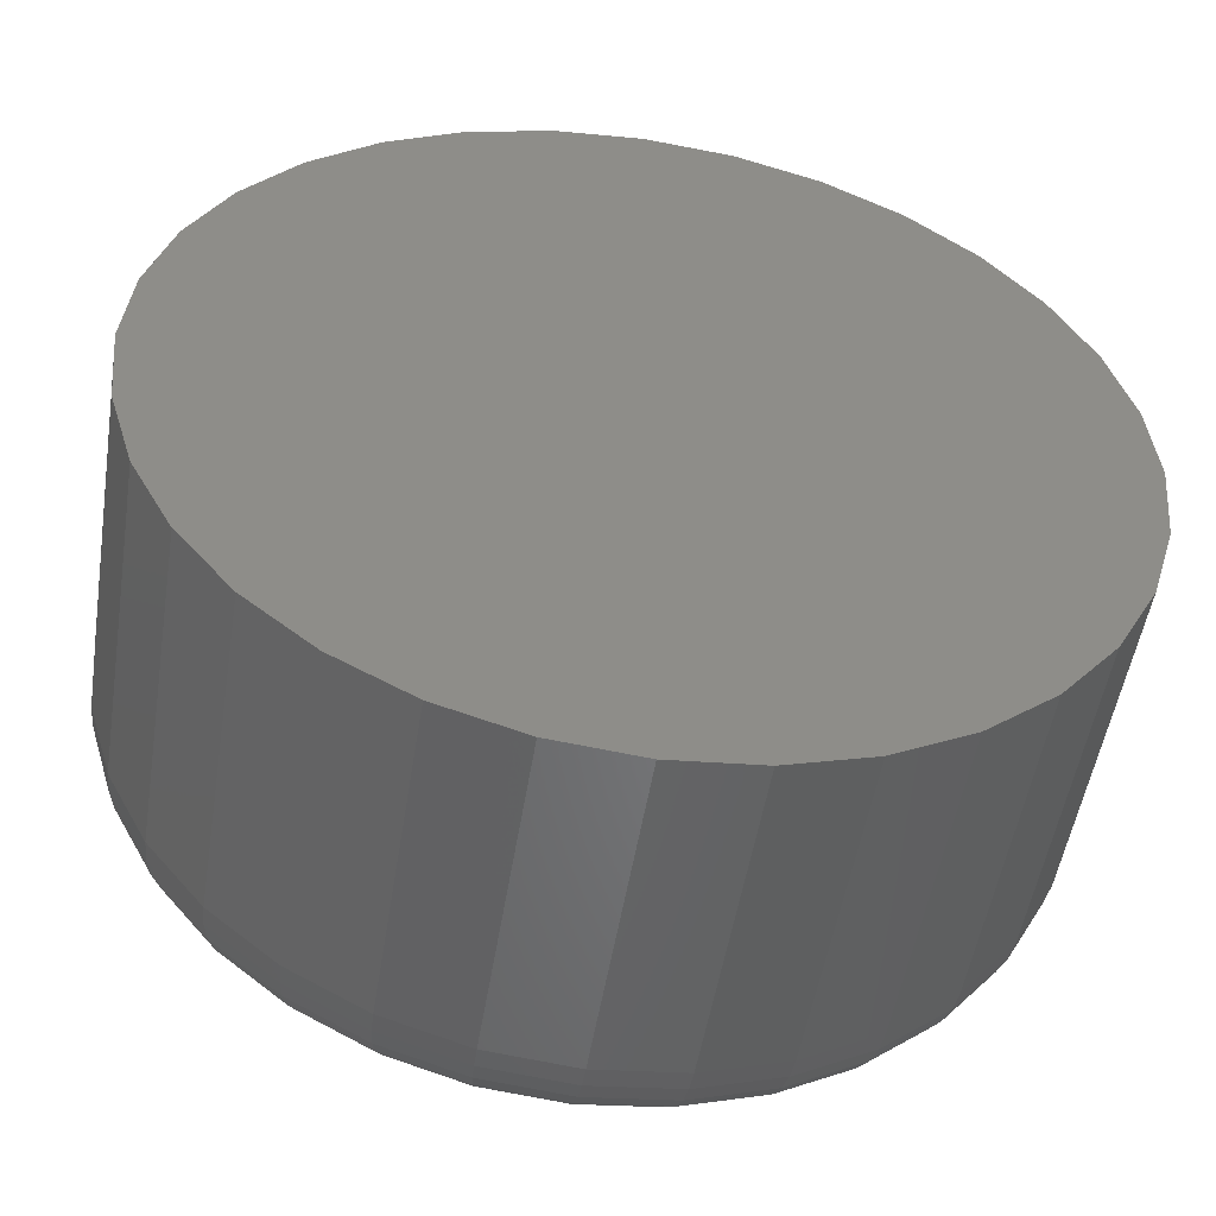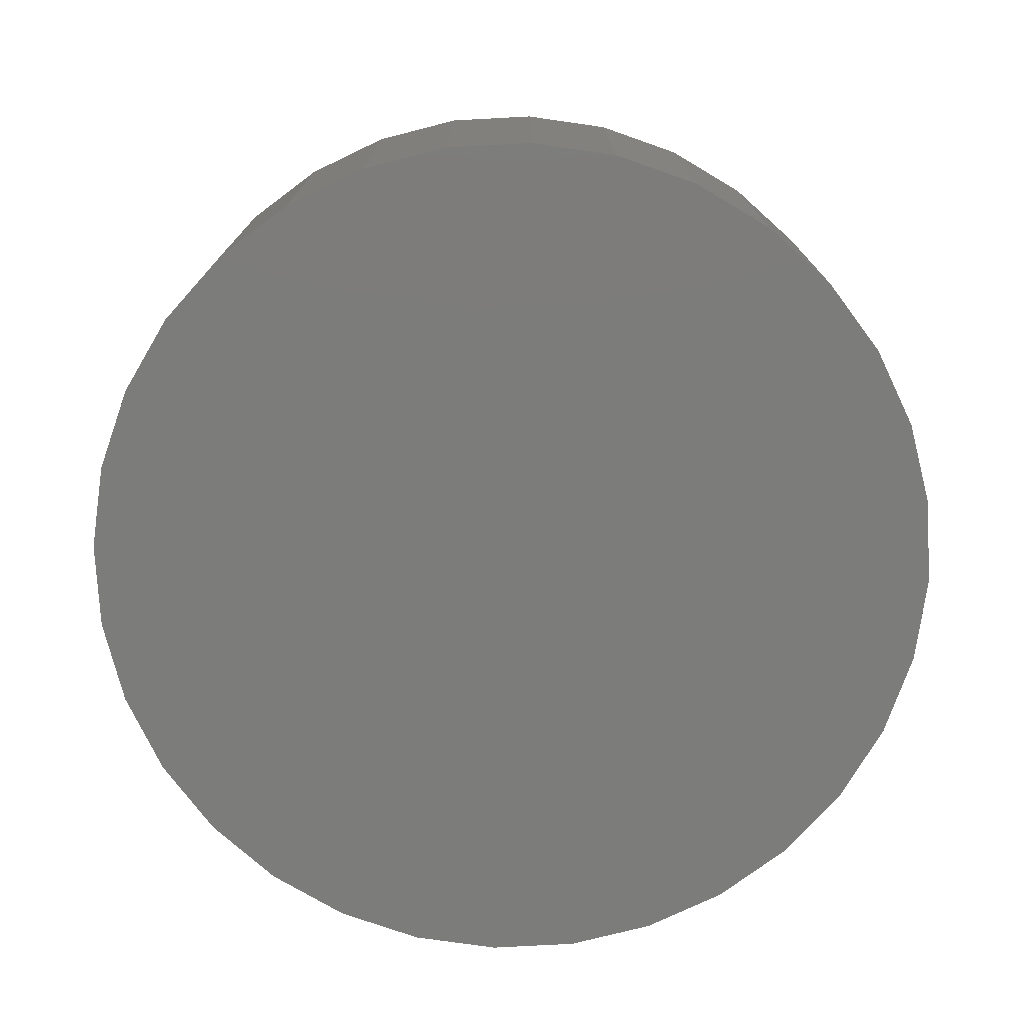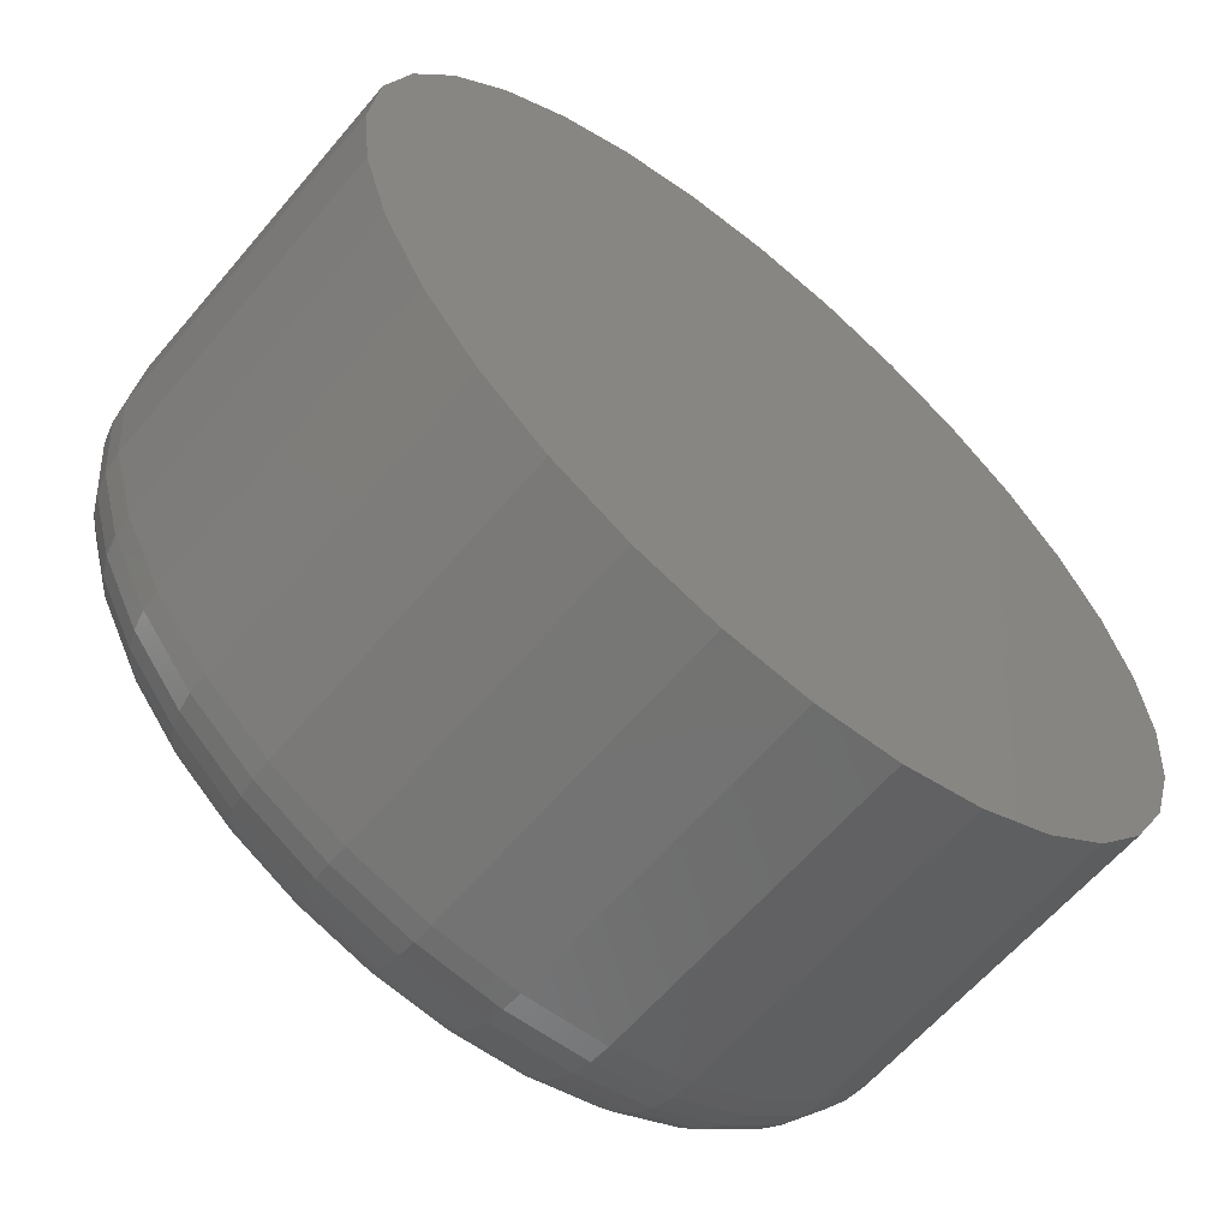
<metadata>
{"format":"stl","ext":"stl","renderer":"f3d","projection":"perspective","resolution":1024,"background":"white","views":[{"elev":-51.3,"azim":170.9,"up":"+Y"},{"elev":-75.3,"azim":-171.3,"up":"+Z"},{"elev":-61.7,"azim":139.9,"up":"+Y"}]}
</metadata>
<code>
# stl→obj: 320 verts, 636 faces
v 0.003701 0.6633 0.0625
v -0.005573 0.6624 0.0625
v -0.01449 0.6597 0.0625
v 0.01297 0.6624 0.0625
v 0.02189 0.6597 0.0625
v -0.02271 0.6553 0.0625
v 0.03011 0.6553 0.0625
v -0.02991 0.6494 0.0625
v 0.03731 0.6494 0.0625
v -0.03582 0.6422 0.0625
v 0.04322 0.6422 0.0625
v -0.04021 0.634 0.0625
v 0.04762 0.634 0.0625
v -0.04292 0.6251 0.0625
v 0.05032 0.6251 0.0625
v 0.05032 0.6065 0.0625
v -0.04021 0.5976 0.0625
v 0.04762 0.5976 0.0625
v -0.03582 0.5894 0.0625
v 0.04322 0.5894 0.0625
v -0.02991 0.5822 0.0625
v 0.03731 0.5822 0.0625
v -0.02271 0.5763 0.0625
v 0.03011 0.5763 0.0625
v -0.01449 0.5719 0.0625
v 0.02189 0.5719 0.0625
v -0.005573 0.5692 0.0625
v 0.003701 0.5683 0.0625
v 0.01297 0.5692 0.0625
v 0.05123 0.6158 0.0625
v -0.04383 0.6158 0.0625
v -0.04292 0.6065 0.0625
v 0.06686 0.6158 0
v 0.06686 0.6158 0.04688
v 0.06564 0.6035 0
v 0.06564 0.6035 0.04688
v 0.06205 0.5916 0
v 0.06205 0.5916 0.04688
v 0.05621 0.5807 0
v 0.05621 0.5807 0.04688
v 0.04836 0.5711 0
v 0.04836 0.5711 0.04688
v 0.03879 0.5633 0
v 0.03879 0.5633 0.04688
v 0.02787 0.5574 0
v 0.02787 0.5574 0.04688
v 0.01602 0.5538 0
v 0.01602 0.5538 0.04688
v 0.003701 0.5526 0
v 0.003701 0.5526 0.04688
v -0.008621 0.5538 0
v -0.008621 0.5538 0.04688
v -0.02047 0.5574 0
v -0.02047 0.5574 0.04688
v -0.03139 0.5633 0
v -0.03139 0.5633 0.04688
v -0.04096 0.5711 0
v -0.04096 0.5711 0.04688
v -0.04881 0.5807 0
v -0.04881 0.5807 0.04688
v -0.05465 0.5916 0
v -0.05465 0.5916 0.04688
v -0.05824 0.6035 0
v -0.05824 0.6035 0.04688
v -0.05946 0.6158 0
v -0.05946 0.6158 0.04688
v -0.05824 0.6281 0
v -0.05824 0.6281 0.04688
v -0.05465 0.64 0
v -0.05465 0.64 0.04688
v -0.04881 0.6509 0
v -0.04881 0.6509 0.04688
v -0.04096 0.6604 0
v -0.04096 0.6604 0.04688
v -0.03139 0.6683 0
v -0.03139 0.6683 0.04688
v -0.02047 0.6741 0
v -0.02047 0.6741 0.04688
v -0.008621 0.6777 0
v -0.008621 0.6777 0.04688
v 0.003701 0.6789 0
v 0.003701 0.6789 0.04688
v 0.01602 0.6777 0
v 0.01602 0.6777 0.04688
v 0.02787 0.6741 0
v 0.02787 0.6741 0.04688
v 0.03879 0.6683 0
v 0.03879 0.6683 0.04688
v 0.04836 0.6604 0
v 0.04836 0.6604 0.04688
v 0.05621 0.6509 0
v 0.05621 0.6509 0.04688
v 0.06205 0.64 0
v 0.06205 0.64 0.04688
v 0.06564 0.6281 0
v 0.06564 0.6281 0.04688
v -0.04688 0.6158 0.0622
v -0.04591 0.6257 0.0622
v -0.04981 0.6158 0.06131
v -0.04878 0.6262 0.06131
v -0.05251 0.6158 0.05987
v -0.05143 0.6268 0.05987
v -0.05488 0.6158 0.05792
v -0.05376 0.6272 0.05792
v -0.05682 0.6158 0.05556
v -0.05566 0.6276 0.05556
v -0.05827 0.6158 0.05285
v -0.05708 0.6279 0.05285
v -0.05916 0.6158 0.04992
v -0.05795 0.6281 0.04992
v 0.05331 0.6257 0.0622
v 0.05428 0.6158 0.0622
v 0.05618 0.6262 0.06131
v 0.05721 0.6158 0.06131
v 0.05883 0.6268 0.05987
v 0.05991 0.6158 0.05987
v 0.06116 0.6272 0.05792
v 0.06228 0.6158 0.05792
v 0.06306 0.6276 0.05556
v 0.06423 0.6158 0.05556
v 0.06448 0.6279 0.05285
v 0.06567 0.6158 0.05285
v 0.06535 0.6281 0.04992
v 0.06656 0.6158 0.04992
v 0.05043 0.6351 0.0622
v 0.05314 0.6363 0.06131
v 0.05564 0.6373 0.05987
v 0.05782 0.6382 0.05792
v 0.05962 0.639 0.05556
v 0.06095 0.6395 0.05285
v 0.06177 0.6398 0.04992
v 0.04576 0.6439 0.0622
v 0.04819 0.6455 0.06131
v 0.05044 0.647 0.05987
v 0.05241 0.6483 0.05792
v 0.05403 0.6494 0.05556
v 0.05523 0.6502 0.05285
v 0.05596 0.6507 0.04992
v 0.03947 0.6516 0.0622
v 0.04154 0.6536 0.06131
v 0.04345 0.6555 0.05987
v 0.04512 0.6572 0.05792
v 0.0465 0.6586 0.05556
v 0.04752 0.6596 0.05285
v 0.04815 0.6602 0.04992
v 0.0318 0.6578 0.0622
v 0.03343 0.6603 0.06131
v 0.03493 0.6625 0.05987
v 0.03625 0.6645 0.05792
v 0.03733 0.6661 0.05556
v 0.03813 0.6673 0.05285
v 0.03862 0.6681 0.04992
v 0.02306 0.6625 0.0622
v 0.02418 0.6652 0.06131
v 0.02521 0.6677 0.05987
v 0.02612 0.6699 0.05792
v 0.02686 0.6717 0.05556
v 0.02741 0.673 0.05285
v 0.02776 0.6739 0.04992
v 0.01357 0.6654 0.0622
v 0.01414 0.6683 0.06131
v 0.01467 0.6709 0.05987
v 0.01513 0.6732 0.05792
v 0.01551 0.6752 0.05556
v 0.01579 0.6766 0.05285
v 0.01596 0.6774 0.04992
v 0.003701 0.6664 0.0622
v 0.003701 0.6693 0.06131
v 0.003701 0.672 0.05987
v 0.003701 0.6744 0.05792
v 0.003701 0.6763 0.05556
v 0.003701 0.6778 0.05285
v 0.003701 0.6786 0.04992
v -0.006167 0.6654 0.0622
v -0.006739 0.6683 0.06131
v -0.007266 0.6709 0.05987
v -0.007728 0.6732 0.05792
v -0.008107 0.6752 0.05556
v -0.008389 0.6766 0.05285
v -0.008562 0.6774 0.04992
v -0.01566 0.6625 0.0622
v -0.01678 0.6652 0.06131
v -0.01781 0.6677 0.05987
v -0.01872 0.6699 0.05792
v -0.01946 0.6717 0.05556
v -0.02001 0.673 0.05285
v -0.02035 0.6739 0.04992
v -0.0244 0.6578 0.0622
v -0.02603 0.6603 0.06131
v -0.02753 0.6625 0.05987
v -0.02885 0.6645 0.05792
v -0.02993 0.6661 0.05556
v -0.03073 0.6673 0.05285
v -0.03122 0.6681 0.04992
v -0.03207 0.6516 0.0622
v -0.03414 0.6536 0.06131
v -0.03605 0.6555 0.05987
v -0.03772 0.6572 0.05792
v -0.0391 0.6586 0.05556
v -0.04012 0.6596 0.05285
v -0.04075 0.6602 0.04992
v -0.03836 0.6439 0.0622
v -0.04079 0.6455 0.06131
v -0.04304 0.647 0.05987
v -0.04501 0.6483 0.05792
v -0.04662 0.6494 0.05556
v -0.04782 0.6502 0.05285
v -0.04856 0.6507 0.04992
v -0.04303 0.6351 0.0622
v -0.04574 0.6363 0.06131
v -0.04823 0.6373 0.05987
v -0.05042 0.6382 0.05792
v -0.05222 0.639 0.05556
v -0.05355 0.6395 0.05285
v -0.05437 0.6398 0.04992
v 0.05331 0.6059 0.0622
v 0.05618 0.6053 0.06131
v 0.05883 0.6048 0.05987
v 0.06116 0.6044 0.05792
v 0.06306 0.604 0.05556
v 0.06448 0.6037 0.05285
v 0.06535 0.6035 0.04992
v -0.04591 0.6059 0.0622
v -0.04878 0.6053 0.06131
v -0.05143 0.6048 0.05987
v -0.05376 0.6044 0.05792
v -0.05566 0.604 0.05556
v -0.05708 0.6037 0.05285
v -0.05795 0.6035 0.04992
v -0.04303 0.5964 0.0622
v -0.04574 0.5953 0.06131
v -0.04823 0.5943 0.05987
v -0.05042 0.5934 0.05792
v -0.05222 0.5926 0.05556
v -0.05355 0.5921 0.05285
v -0.05437 0.5917 0.04992
v -0.03836 0.5877 0.0622
v -0.04079 0.5861 0.06131
v -0.04304 0.5846 0.05987
v -0.04501 0.5832 0.05792
v -0.04662 0.5822 0.05556
v -0.04782 0.5814 0.05285
v -0.04856 0.5809 0.04992
v -0.03207 0.58 0.0622
v -0.03414 0.578 0.06131
v -0.03605 0.576 0.05987
v -0.03772 0.5744 0.05792
v -0.0391 0.573 0.05556
v -0.04012 0.572 0.05285
v -0.04075 0.5713 0.04992
v -0.0244 0.5737 0.0622
v -0.02603 0.5713 0.06131
v -0.02753 0.569 0.05987
v -0.02885 0.5671 0.05792
v -0.02993 0.5655 0.05556
v -0.03073 0.5643 0.05285
v -0.03122 0.5635 0.04992
v -0.01566 0.5691 0.0622
v -0.01678 0.5664 0.06131
v -0.01781 0.5639 0.05987
v -0.01872 0.5617 0.05792
v -0.01946 0.5599 0.05556
v -0.02001 0.5585 0.05285
v -0.02035 0.5577 0.04992
v -0.006167 0.5662 0.0622
v -0.006739 0.5633 0.06131
v -0.007266 0.5607 0.05987
v -0.007728 0.5583 0.05792
v -0.008107 0.5564 0.05556
v -0.008389 0.555 0.05285
v -0.008562 0.5541 0.04992
v 0.003701 0.5652 0.0622
v 0.003701 0.5623 0.06131
v 0.003701 0.5596 0.05987
v 0.003701 0.5572 0.05792
v 0.003701 0.5553 0.05556
v 0.003701 0.5538 0.05285
v 0.003701 0.5529 0.04992
v 0.01357 0.5662 0.0622
v 0.01414 0.5633 0.06131
v 0.01467 0.5607 0.05987
v 0.01513 0.5583 0.05792
v 0.01551 0.5564 0.05556
v 0.01579 0.555 0.05285
v 0.01596 0.5541 0.04992
v 0.02306 0.5691 0.0622
v 0.02418 0.5664 0.06131
v 0.02521 0.5639 0.05987
v 0.02612 0.5617 0.05792
v 0.02686 0.5599 0.05556
v 0.02741 0.5585 0.05285
v 0.02776 0.5577 0.04992
v 0.0318 0.5737 0.0622
v 0.03343 0.5713 0.06131
v 0.03493 0.569 0.05987
v 0.03625 0.5671 0.05792
v 0.03733 0.5655 0.05556
v 0.03813 0.5643 0.05285
v 0.03862 0.5635 0.04992
v 0.03947 0.58 0.0622
v 0.04154 0.578 0.06131
v 0.04345 0.576 0.05987
v 0.04512 0.5744 0.05792
v 0.0465 0.573 0.05556
v 0.04752 0.572 0.05285
v 0.04815 0.5713 0.04992
v 0.04576 0.5877 0.0622
v 0.04819 0.5861 0.06131
v 0.05044 0.5846 0.05987
v 0.05241 0.5832 0.05792
v 0.05403 0.5822 0.05556
v 0.05523 0.5814 0.05285
v 0.05596 0.5809 0.04992
v 0.05043 0.5964 0.0622
v 0.05314 0.5953 0.06131
v 0.05564 0.5943 0.05987
v 0.05782 0.5934 0.05792
v 0.05962 0.5926 0.05556
v 0.06095 0.5921 0.05285
v 0.06177 0.5917 0.04992
f 1 2 3
f 4 1 3
f 4 3 5
f 5 3 6
f 5 6 7
f 7 6 8
f 7 8 9
f 9 8 10
f 9 10 11
f 11 10 12
f 11 12 13
f 13 12 14
f 13 14 15
f 16 17 18
f 18 17 19
f 18 19 20
f 20 19 21
f 20 21 22
f 22 21 23
f 22 23 24
f 24 23 25
f 24 25 26
f 26 25 27
f 26 27 28
f 26 28 29
f 15 14 30
f 30 14 31
f 30 31 16
f 16 31 32
f 16 32 17
f 33 34 35
f 35 34 36
f 35 36 37
f 37 36 38
f 37 38 39
f 39 38 40
f 39 40 41
f 41 40 42
f 41 42 43
f 43 42 44
f 43 44 45
f 45 44 46
f 45 46 47
f 47 46 48
f 47 48 49
f 49 48 50
f 49 50 51
f 51 50 52
f 51 52 53
f 53 52 54
f 53 54 55
f 55 54 56
f 55 56 57
f 57 56 58
f 57 58 59
f 59 58 60
f 59 60 61
f 61 60 62
f 61 62 63
f 63 62 64
f 63 64 65
f 65 64 66
f 65 66 67
f 67 66 68
f 67 68 69
f 69 68 70
f 69 70 71
f 71 70 72
f 71 72 73
f 73 72 74
f 73 74 75
f 75 74 76
f 75 76 77
f 77 76 78
f 77 78 79
f 79 78 80
f 79 80 81
f 81 80 82
f 81 82 83
f 83 82 84
f 83 84 85
f 85 84 86
f 85 86 87
f 87 86 88
f 87 88 89
f 89 88 90
f 89 90 91
f 91 90 92
f 91 92 93
f 93 92 94
f 93 94 95
f 95 94 96
f 95 96 33
f 33 96 34
f 31 14 97
f 97 14 98
f 97 98 99
f 99 98 100
f 99 100 101
f 101 100 102
f 101 102 103
f 103 102 104
f 103 104 105
f 105 104 106
f 105 106 107
f 107 106 108
f 107 108 109
f 109 108 110
f 109 110 66
f 66 110 68
f 15 30 111
f 111 30 112
f 111 112 113
f 113 112 114
f 113 114 115
f 115 114 116
f 115 116 117
f 117 116 118
f 117 118 119
f 119 118 120
f 119 120 121
f 121 120 122
f 121 122 123
f 123 122 124
f 123 124 96
f 96 124 34
f 13 15 125
f 125 15 111
f 125 111 126
f 126 111 113
f 126 113 127
f 127 113 115
f 127 115 128
f 128 115 117
f 128 117 129
f 129 117 119
f 129 119 130
f 130 119 121
f 130 121 131
f 131 121 123
f 131 123 94
f 94 123 96
f 11 13 132
f 132 13 125
f 132 125 133
f 133 125 126
f 133 126 134
f 134 126 127
f 134 127 135
f 135 127 128
f 135 128 136
f 136 128 129
f 136 129 137
f 137 129 130
f 137 130 138
f 138 130 131
f 138 131 92
f 92 131 94
f 9 11 139
f 139 11 132
f 139 132 140
f 140 132 133
f 140 133 141
f 141 133 134
f 141 134 142
f 142 134 135
f 142 135 143
f 143 135 136
f 143 136 144
f 144 136 137
f 144 137 145
f 145 137 138
f 145 138 90
f 90 138 92
f 7 9 146
f 146 9 139
f 146 139 147
f 147 139 140
f 147 140 148
f 148 140 141
f 148 141 149
f 149 141 142
f 149 142 150
f 150 142 143
f 150 143 151
f 151 143 144
f 151 144 152
f 152 144 145
f 152 145 88
f 88 145 90
f 5 7 153
f 153 7 146
f 153 146 154
f 154 146 147
f 154 147 155
f 155 147 148
f 155 148 156
f 156 148 149
f 156 149 157
f 157 149 150
f 157 150 158
f 158 150 151
f 158 151 159
f 159 151 152
f 159 152 86
f 86 152 88
f 4 5 160
f 160 5 153
f 160 153 161
f 161 153 154
f 161 154 162
f 162 154 155
f 162 155 163
f 163 155 156
f 163 156 164
f 164 156 157
f 164 157 165
f 165 157 158
f 165 158 166
f 166 158 159
f 166 159 84
f 84 159 86
f 1 4 167
f 167 4 160
f 167 160 168
f 168 160 161
f 168 161 169
f 169 161 162
f 169 162 170
f 170 162 163
f 170 163 171
f 171 163 164
f 171 164 172
f 172 164 165
f 172 165 173
f 173 165 166
f 173 166 82
f 82 166 84
f 2 1 174
f 174 1 167
f 174 167 175
f 175 167 168
f 175 168 176
f 176 168 169
f 176 169 177
f 177 169 170
f 177 170 178
f 178 170 171
f 178 171 179
f 179 171 172
f 179 172 180
f 180 172 173
f 180 173 80
f 80 173 82
f 3 2 181
f 181 2 174
f 181 174 182
f 182 174 175
f 182 175 183
f 183 175 176
f 183 176 184
f 184 176 177
f 184 177 185
f 185 177 178
f 185 178 186
f 186 178 179
f 186 179 187
f 187 179 180
f 187 180 78
f 78 180 80
f 6 3 188
f 188 3 181
f 188 181 189
f 189 181 182
f 189 182 190
f 190 182 183
f 190 183 191
f 191 183 184
f 191 184 192
f 192 184 185
f 192 185 193
f 193 185 186
f 193 186 194
f 194 186 187
f 194 187 76
f 76 187 78
f 8 6 195
f 195 6 188
f 195 188 196
f 196 188 189
f 196 189 197
f 197 189 190
f 197 190 198
f 198 190 191
f 198 191 199
f 199 191 192
f 199 192 200
f 200 192 193
f 200 193 201
f 201 193 194
f 201 194 74
f 74 194 76
f 10 8 202
f 202 8 195
f 202 195 203
f 203 195 196
f 203 196 204
f 204 196 197
f 204 197 205
f 205 197 198
f 205 198 206
f 206 198 199
f 206 199 207
f 207 199 200
f 207 200 208
f 208 200 201
f 208 201 72
f 72 201 74
f 12 10 209
f 209 10 202
f 209 202 210
f 210 202 203
f 210 203 211
f 211 203 204
f 211 204 212
f 212 204 205
f 212 205 213
f 213 205 206
f 213 206 214
f 214 206 207
f 214 207 215
f 215 207 208
f 215 208 70
f 70 208 72
f 14 12 98
f 98 12 209
f 98 209 100
f 100 209 210
f 100 210 102
f 102 210 211
f 102 211 104
f 104 211 212
f 104 212 106
f 106 212 213
f 106 213 108
f 108 213 214
f 108 214 110
f 110 214 215
f 110 215 68
f 68 215 70
f 30 16 112
f 112 16 216
f 112 216 114
f 114 216 217
f 114 217 116
f 116 217 218
f 116 218 118
f 118 218 219
f 118 219 120
f 120 219 220
f 120 220 122
f 122 220 221
f 122 221 124
f 124 221 222
f 124 222 34
f 34 222 36
f 32 31 223
f 223 31 97
f 223 97 224
f 224 97 99
f 224 99 225
f 225 99 101
f 225 101 226
f 226 101 103
f 226 103 227
f 227 103 105
f 227 105 228
f 228 105 107
f 228 107 229
f 229 107 109
f 229 109 64
f 64 109 66
f 17 32 230
f 230 32 223
f 230 223 231
f 231 223 224
f 231 224 232
f 232 224 225
f 232 225 233
f 233 225 226
f 233 226 234
f 234 226 227
f 234 227 235
f 235 227 228
f 235 228 236
f 236 228 229
f 236 229 62
f 62 229 64
f 19 17 237
f 237 17 230
f 237 230 238
f 238 230 231
f 238 231 239
f 239 231 232
f 239 232 240
f 240 232 233
f 240 233 241
f 241 233 234
f 241 234 242
f 242 234 235
f 242 235 243
f 243 235 236
f 243 236 60
f 60 236 62
f 21 19 244
f 244 19 237
f 244 237 245
f 245 237 238
f 245 238 246
f 246 238 239
f 246 239 247
f 247 239 240
f 247 240 248
f 248 240 241
f 248 241 249
f 249 241 242
f 249 242 250
f 250 242 243
f 250 243 58
f 58 243 60
f 23 21 251
f 251 21 244
f 251 244 252
f 252 244 245
f 252 245 253
f 253 245 246
f 253 246 254
f 254 246 247
f 254 247 255
f 255 247 248
f 255 248 256
f 256 248 249
f 256 249 257
f 257 249 250
f 257 250 56
f 56 250 58
f 25 23 258
f 258 23 251
f 258 251 259
f 259 251 252
f 259 252 260
f 260 252 253
f 260 253 261
f 261 253 254
f 261 254 262
f 262 254 255
f 262 255 263
f 263 255 256
f 263 256 264
f 264 256 257
f 264 257 54
f 54 257 56
f 27 25 265
f 265 25 258
f 265 258 266
f 266 258 259
f 266 259 267
f 267 259 260
f 267 260 268
f 268 260 261
f 268 261 269
f 269 261 262
f 269 262 270
f 270 262 263
f 270 263 271
f 271 263 264
f 271 264 52
f 52 264 54
f 28 27 272
f 272 27 265
f 272 265 273
f 273 265 266
f 273 266 274
f 274 266 267
f 274 267 275
f 275 267 268
f 275 268 276
f 276 268 269
f 276 269 277
f 277 269 270
f 277 270 278
f 278 270 271
f 278 271 50
f 50 271 52
f 29 28 279
f 279 28 272
f 279 272 280
f 280 272 273
f 280 273 281
f 281 273 274
f 281 274 282
f 282 274 275
f 282 275 283
f 283 275 276
f 283 276 284
f 284 276 277
f 284 277 285
f 285 277 278
f 285 278 48
f 48 278 50
f 26 29 286
f 286 29 279
f 286 279 287
f 287 279 280
f 287 280 288
f 288 280 281
f 288 281 289
f 289 281 282
f 289 282 290
f 290 282 283
f 290 283 291
f 291 283 284
f 291 284 292
f 292 284 285
f 292 285 46
f 46 285 48
f 24 26 293
f 293 26 286
f 293 286 294
f 294 286 287
f 294 287 295
f 295 287 288
f 295 288 296
f 296 288 289
f 296 289 297
f 297 289 290
f 297 290 298
f 298 290 291
f 298 291 299
f 299 291 292
f 299 292 44
f 44 292 46
f 22 24 300
f 300 24 293
f 300 293 301
f 301 293 294
f 301 294 302
f 302 294 295
f 302 295 303
f 303 295 296
f 303 296 304
f 304 296 297
f 304 297 305
f 305 297 298
f 305 298 306
f 306 298 299
f 306 299 42
f 42 299 44
f 20 22 307
f 307 22 300
f 307 300 308
f 308 300 301
f 308 301 309
f 309 301 302
f 309 302 310
f 310 302 303
f 310 303 311
f 311 303 304
f 311 304 312
f 312 304 305
f 312 305 313
f 313 305 306
f 313 306 40
f 40 306 42
f 18 20 314
f 314 20 307
f 314 307 315
f 315 307 308
f 315 308 316
f 316 308 309
f 316 309 317
f 317 309 310
f 317 310 318
f 318 310 311
f 318 311 319
f 319 311 312
f 319 312 320
f 320 312 313
f 320 313 38
f 38 313 40
f 16 18 216
f 216 18 314
f 216 314 217
f 217 314 315
f 217 315 218
f 218 315 316
f 218 316 219
f 219 316 317
f 219 317 220
f 220 317 318
f 220 318 221
f 221 318 319
f 221 319 222
f 222 319 320
f 222 320 36
f 36 320 38
f 81 83 79
f 77 79 83
f 85 77 83
f 75 77 85
f 87 75 85
f 73 75 87
f 89 73 87
f 71 73 89
f 91 71 89
f 41 57 39
f 55 57 41
f 43 55 41
f 53 55 43
f 45 53 43
f 51 53 45
f 47 51 45
f 49 51 47
f 57 59 39
f 39 59 61
f 39 61 37
f 37 61 63
f 37 63 35
f 35 63 65
f 35 65 33
f 33 65 67
f 33 67 95
f 95 67 69
f 95 69 93
f 93 69 71
f 93 71 91

</code>
